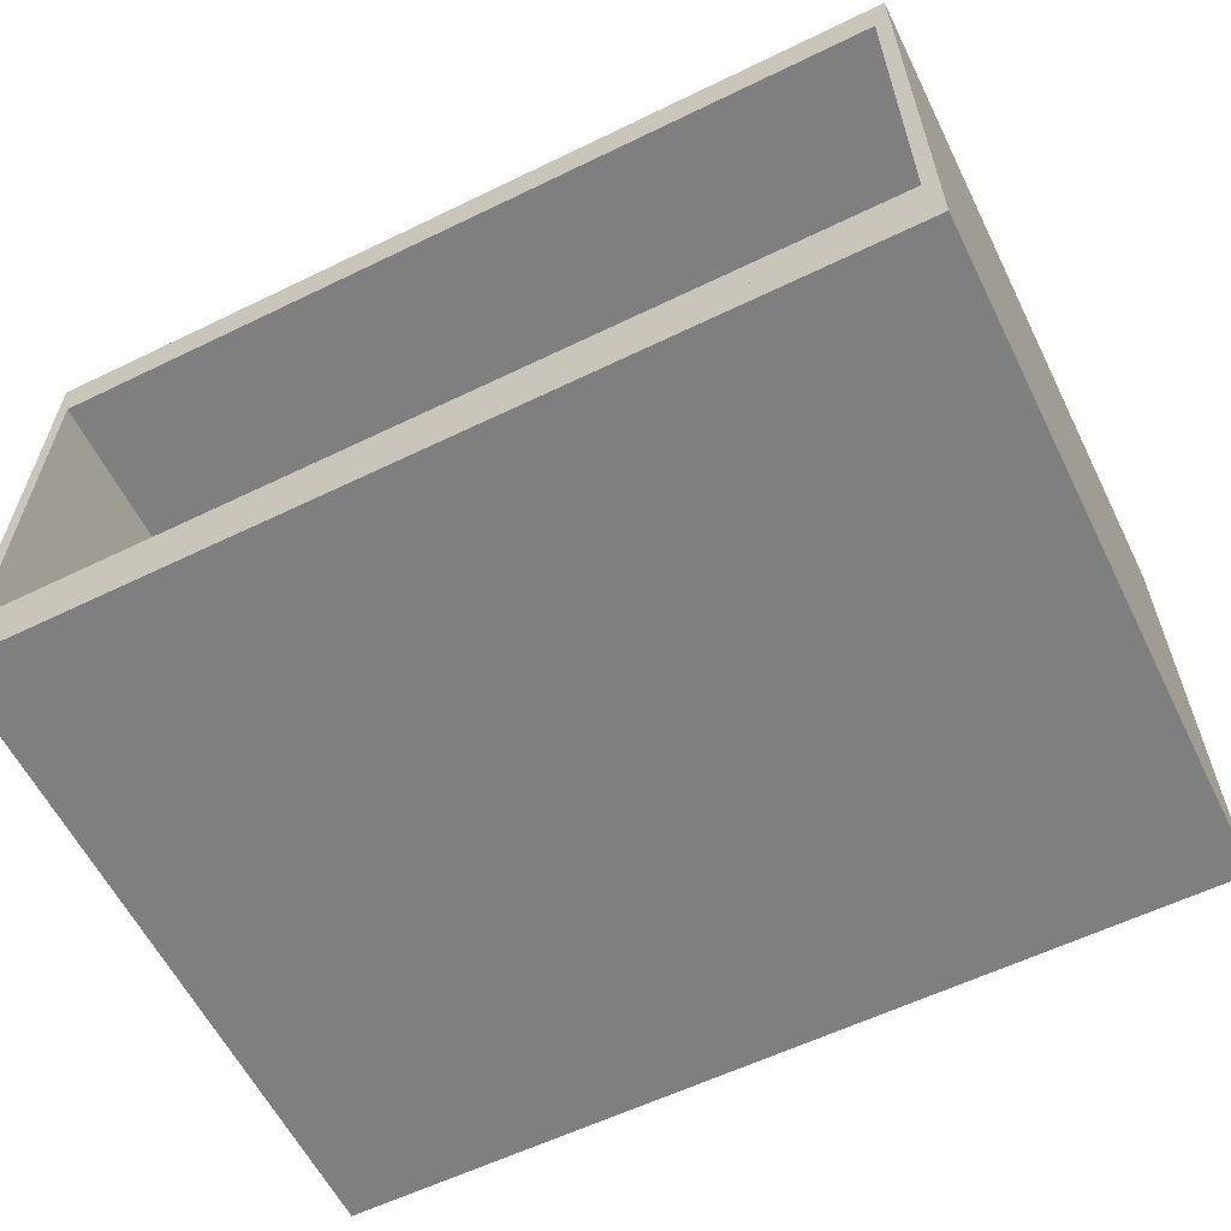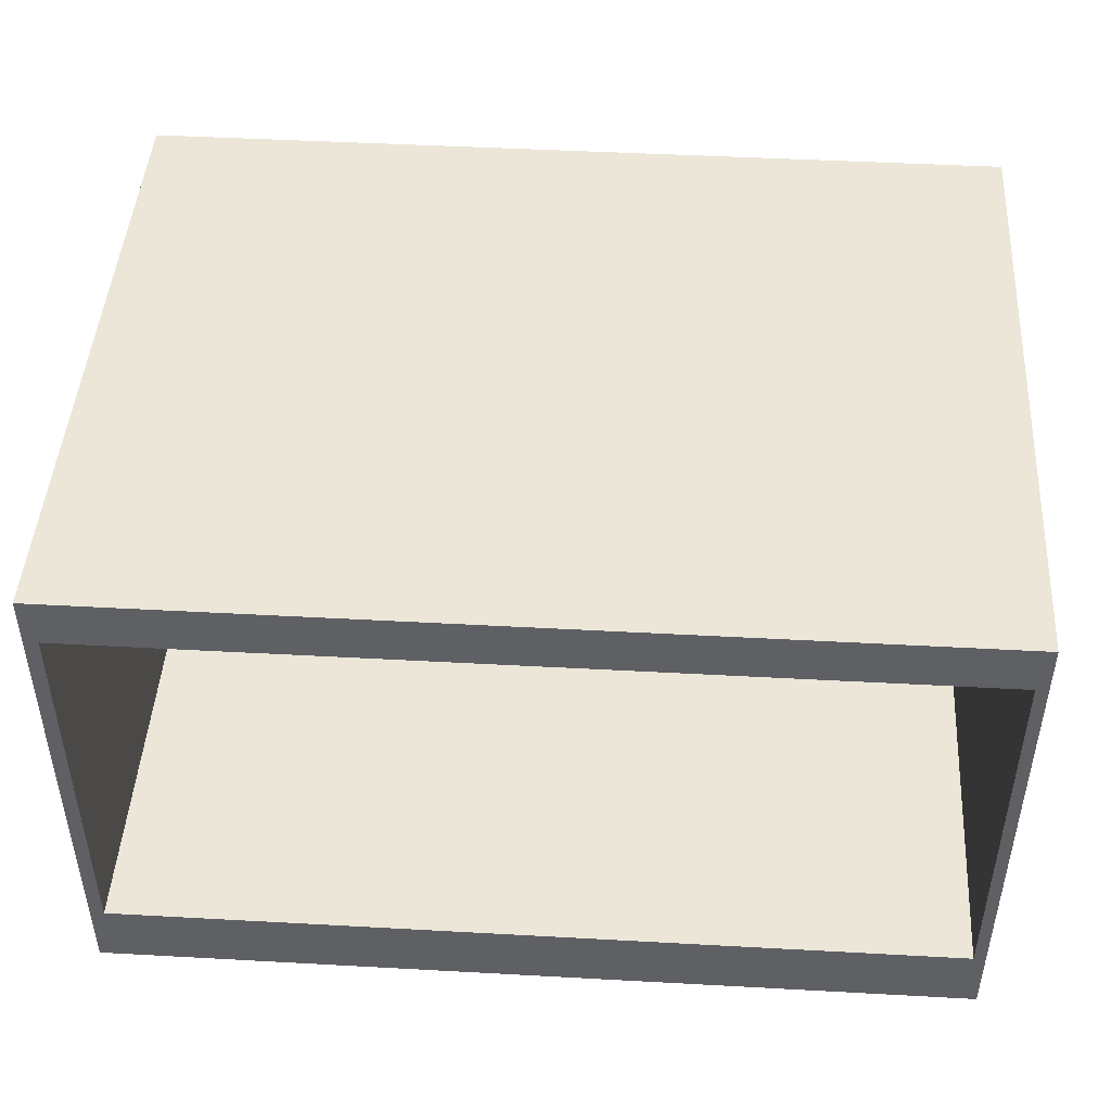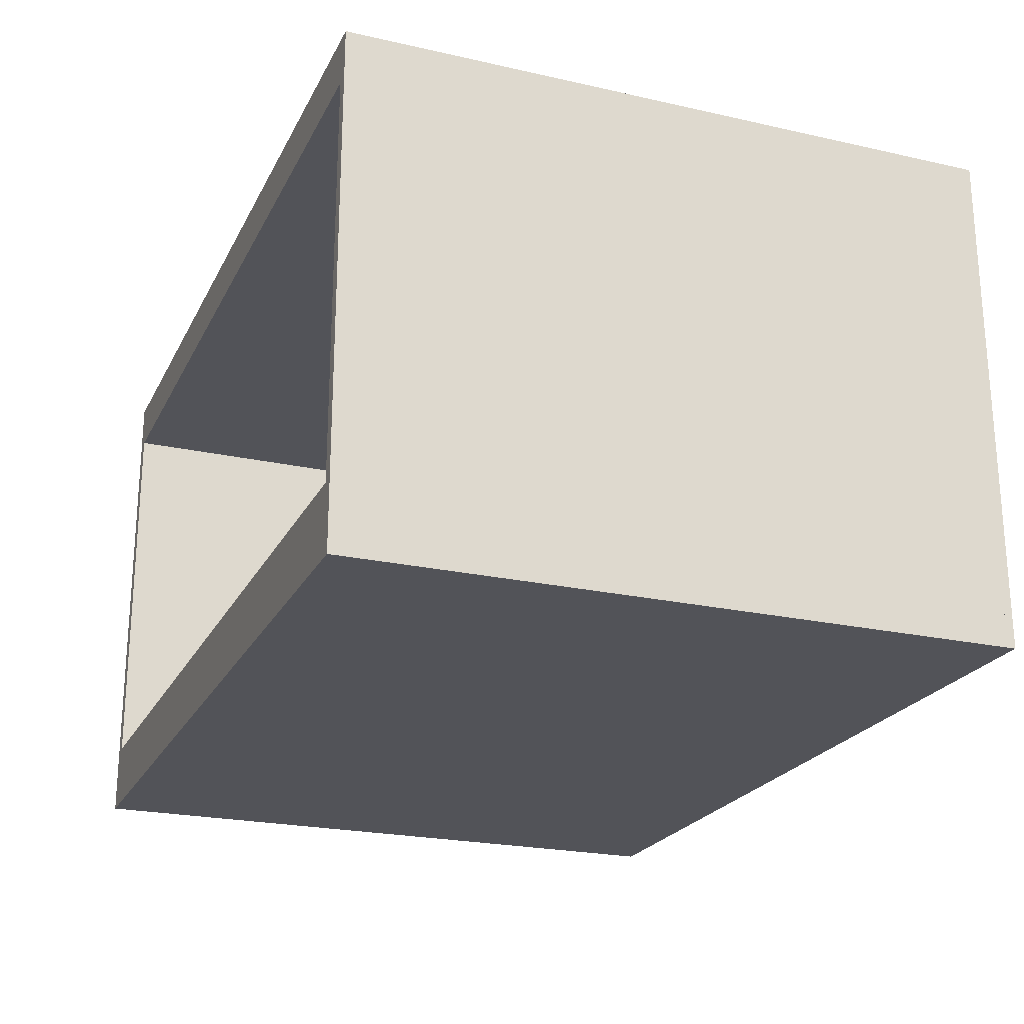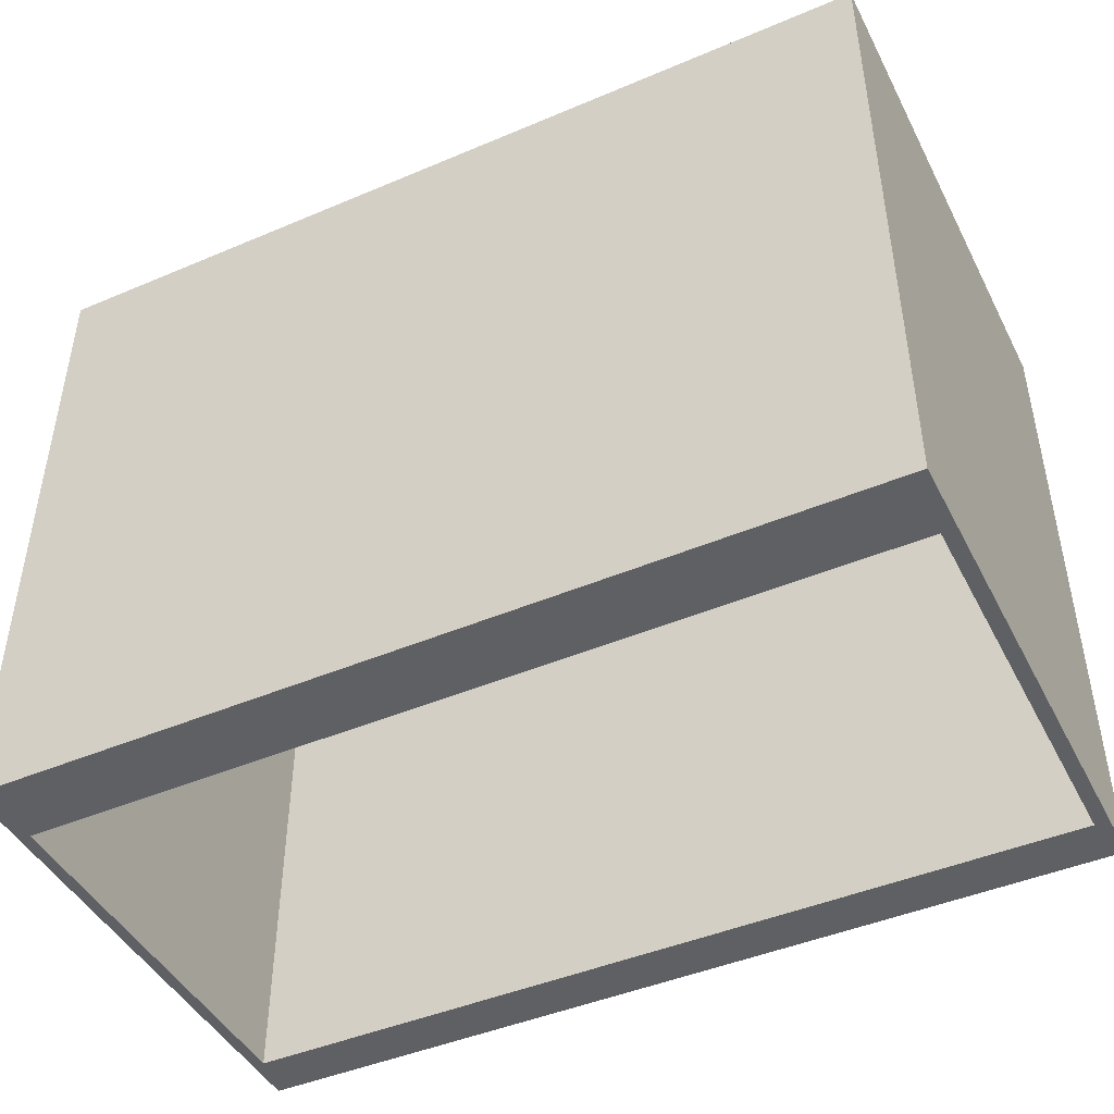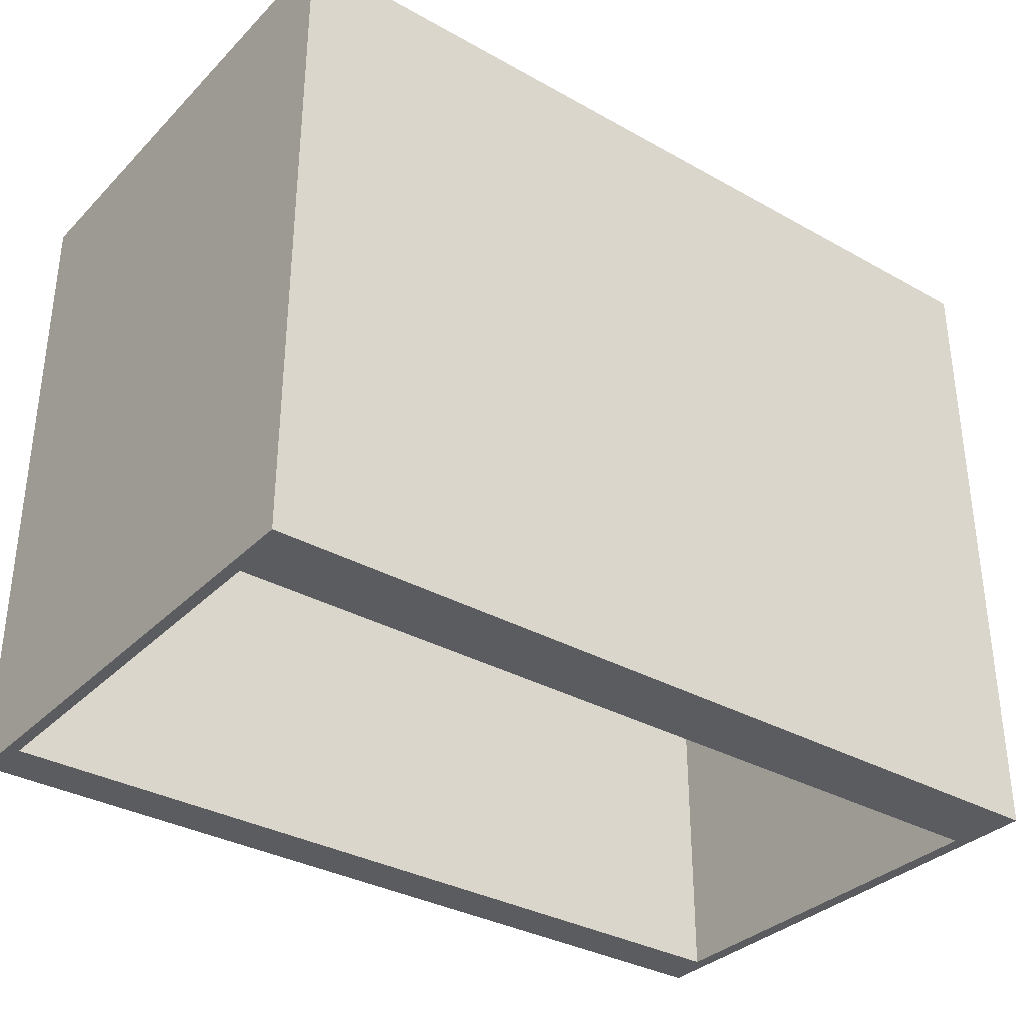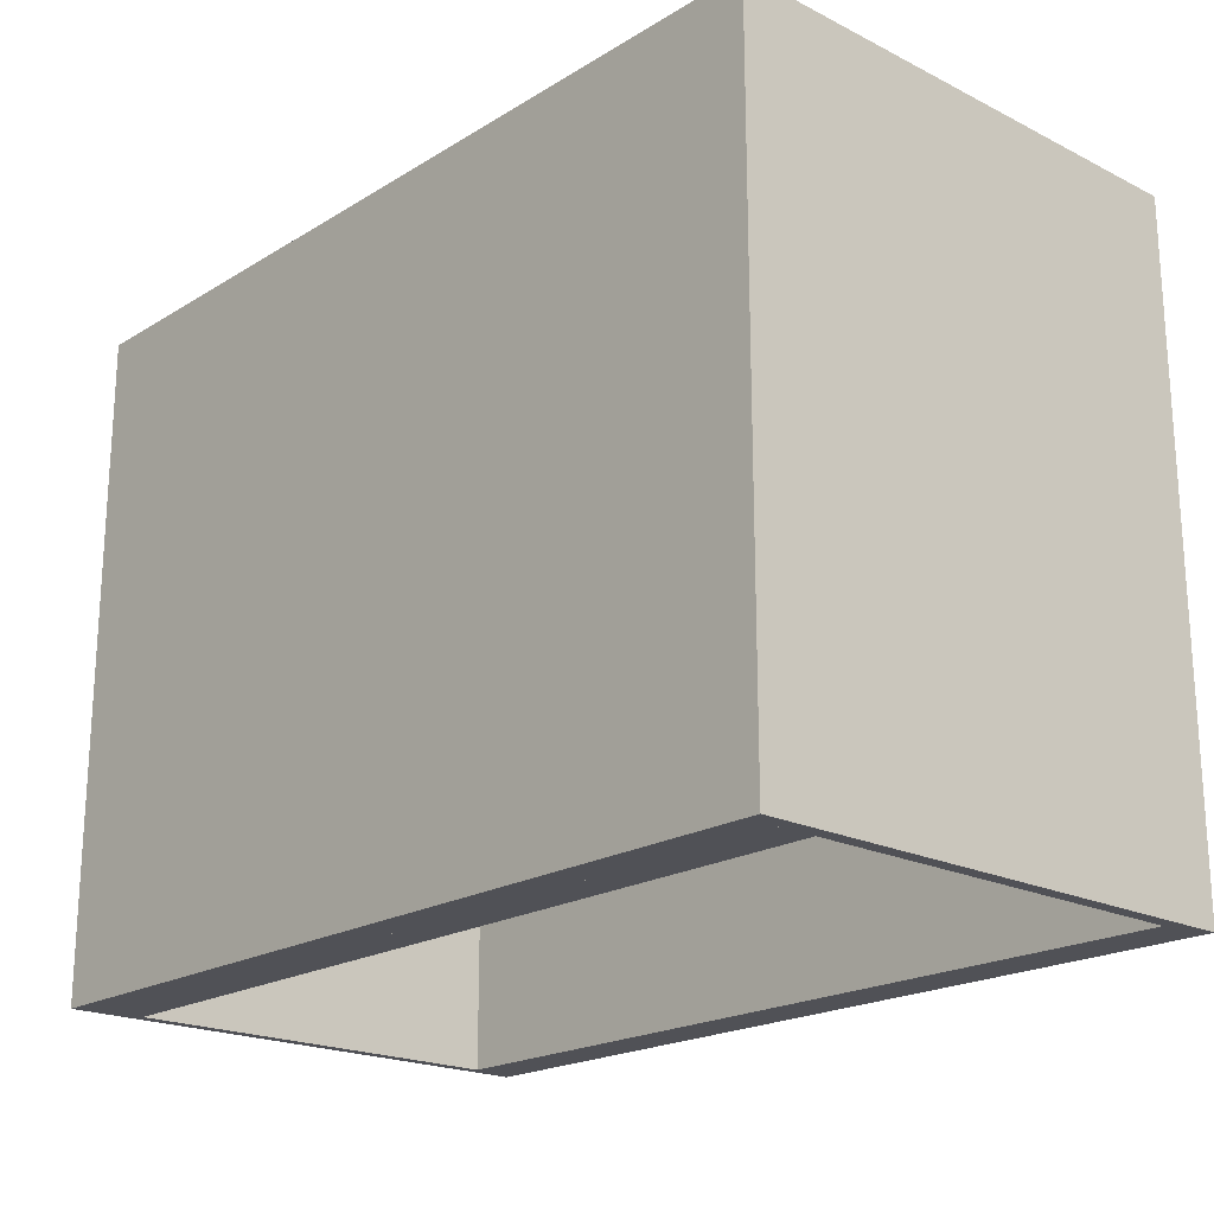
<metadata>
{"format":"obj","ext":"obj","renderer":"f3d","projection":"perspective","resolution":1024,"background":"white","views":[{"elev":-59.9,"azim":26.4,"up":"+Y"},{"elev":46.1,"azim":-176.4,"up":"+Y"},{"elev":-22.7,"azim":-111.1,"up":"+Y"},{"elev":-45.2,"azim":26.1,"up":"+Z"},{"elev":-33.9,"azim":-37.2,"up":"+Z"},{"elev":-20.3,"azim":47.7,"up":"+Z"}]}
</metadata>
<code>
v -0.3599 -0.152 -0.2738
v 0.3606 -0.1788 -0.2738
v -0.3599 -0.1788 -0.2738
v 0.3606 -0.152 -0.2738
v -0.3599 -0.1788 0.2738
v -0.3599 -0.152 0.2738
v 0.3606 -0.152 0.2738
v 0.3606 -0.1788 0.2738
v -0.3501 -0.122 -0.2738
v 0.349 -0.122 0.2738
v 0.349 -0.122 -0.2738
v -0.3501 0.2062 0.2738
v -0.3501 0.2062 -0.2738
v -0.3501 -0.122 0.2738
v 0.349 0.2062 -0.2738
v 0.349 0.2062 0.2738
v -0.3599 0.2466 0.2738
v -0.3599 0.2466 -0.2738
v 0.3606 0.2466 0.2738
v 0.3606 0.2466 -0.2738
g mesh1_mesh1-geometry
f 1 2 3
f 2 1 4
f 2 5 3
f 3 6 1
f 7 2 4
f 5 2 8
f 6 3 5
f 2 7 8
f 7 5 8
f 5 7 6
f 9 10 11
f 12 9 13
f 10 9 14
f 10 15 11
f 9 12 14
f 15 12 13
f 15 10 16
f 12 15 16
g mesh1_mesh1-geometry
f 3 2 1
f 4 1 2
f 3 5 2
f 1 6 3
f 4 9 1
f 4 2 7
f 8 2 5
f 5 3 6
f 6 1 17
f 18 1 9
f 9 4 11
f 8 7 2
f 7 19 4
f 18 17 1
f 13 18 9
f 20 11 4
f 20 4 19
f 15 18 13
f 15 11 20
f 18 15 20
g mesh1_mesh1-geometry
f 1 9 4
f 17 1 6
f 9 1 18
f 11 4 9
f 4 19 7
f 1 17 18
f 6 14 17
f 9 18 13
f 4 11 20
f 7 10 6
f 19 4 20
f 10 7 19
f 19 18 17
f 14 6 10
f 17 14 12
f 13 18 15
f 20 11 15
f 18 19 20
f 10 19 16
f 17 12 19
f 20 15 18
f 16 19 12
g mesh1_mesh1-geometry
f 4 6 1
f 1 6 4
f 6 4 7
f 7 4 6
f 8 5 7
f 6 7 5
f 17 14 6
f 11 10 9
f 6 10 7
f 19 7 10
f 17 18 19
f 10 6 14
f 12 14 17
f 13 9 12
f 14 9 10
f 11 15 10
f 20 19 18
f 16 19 10
f 19 12 17
f 14 12 9
f 13 12 15
f 16 10 15
f 12 19 16
f 16 15 12

</code>
